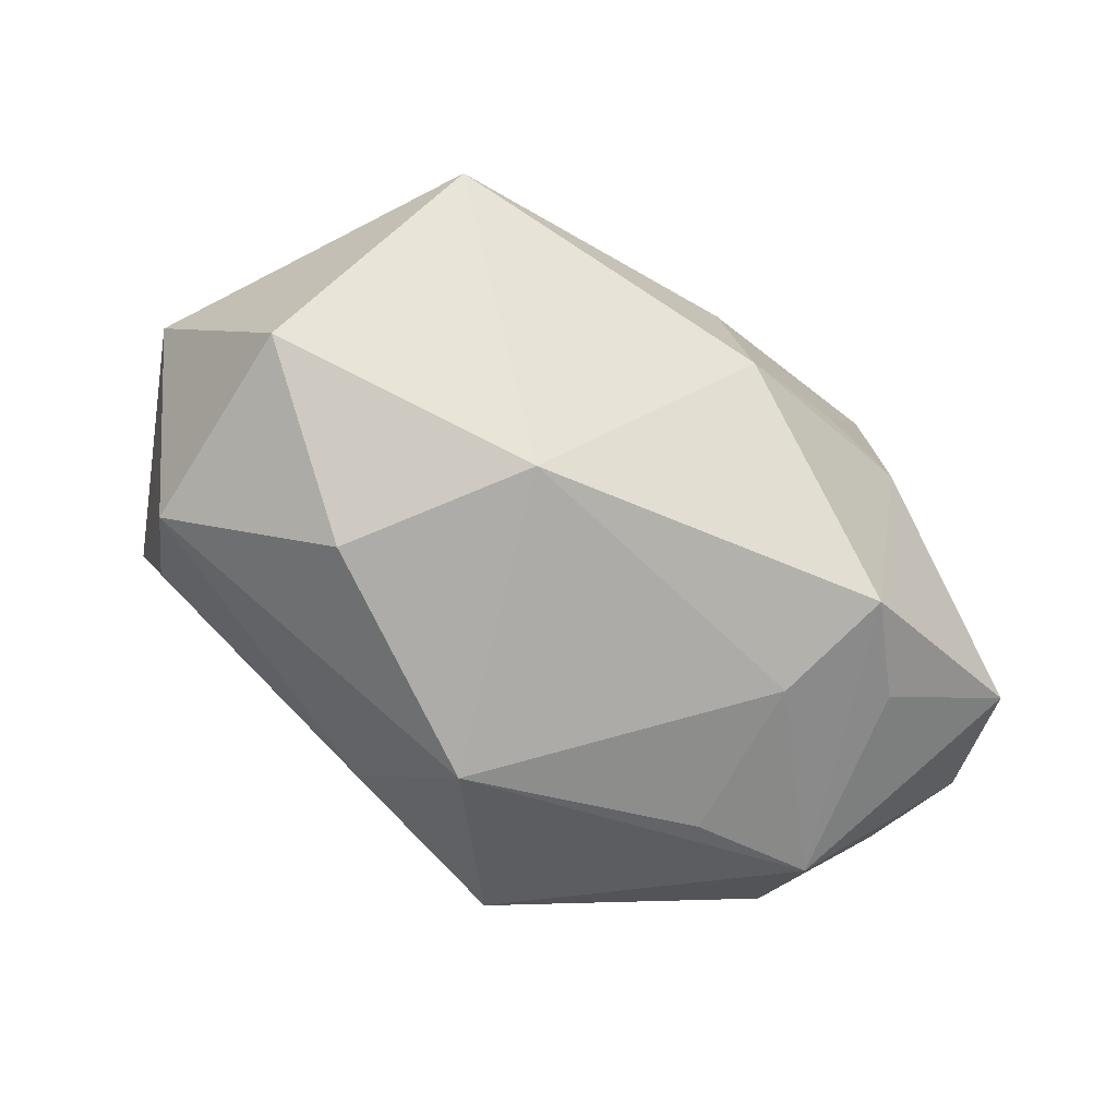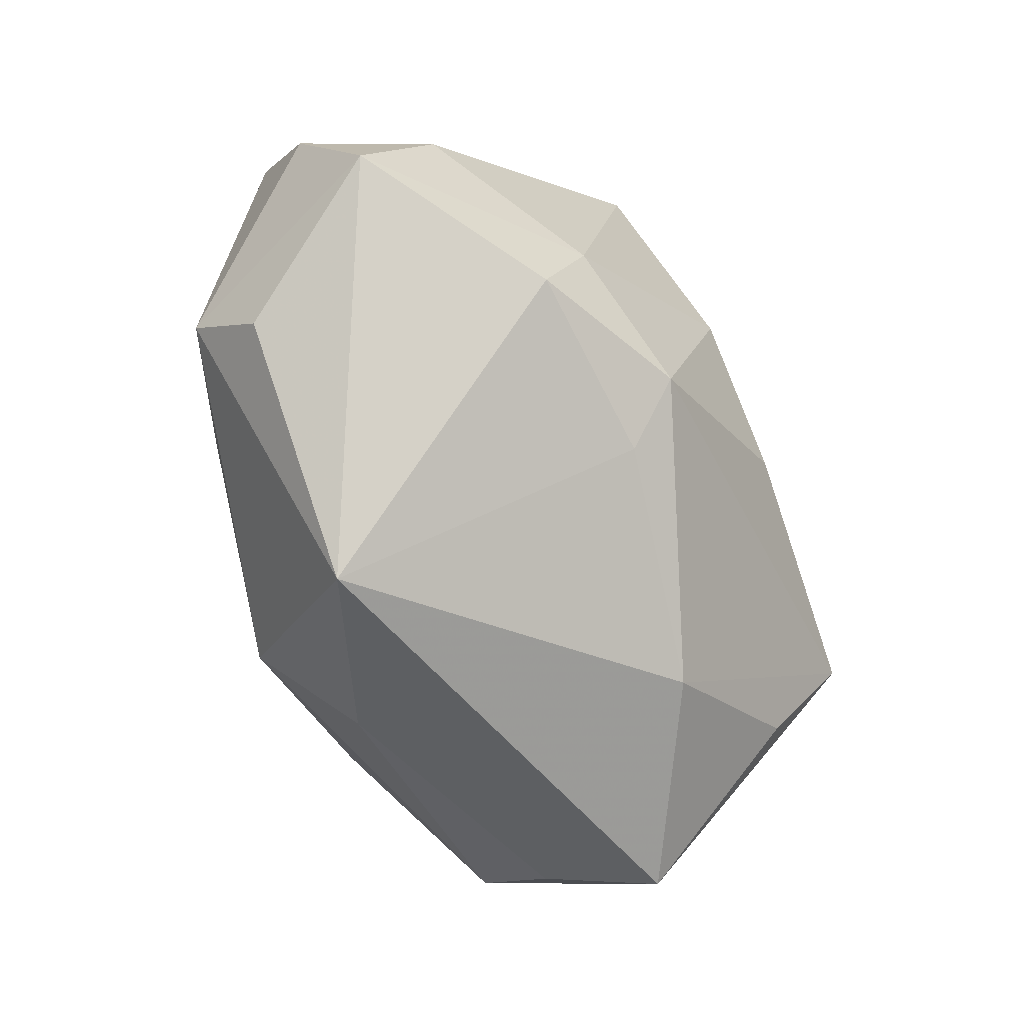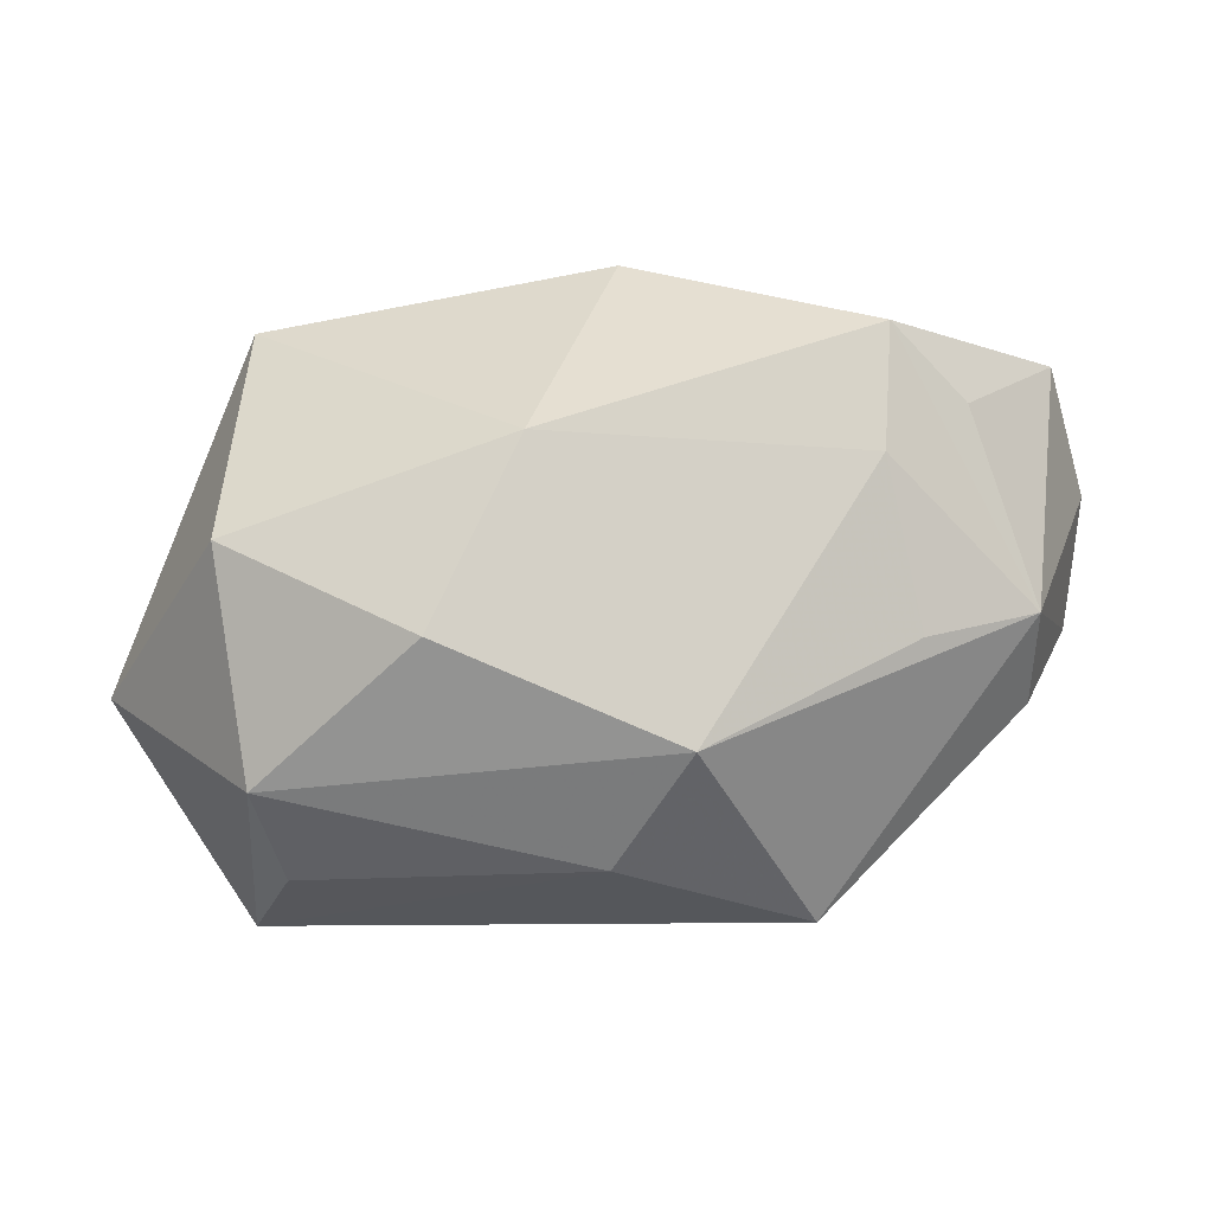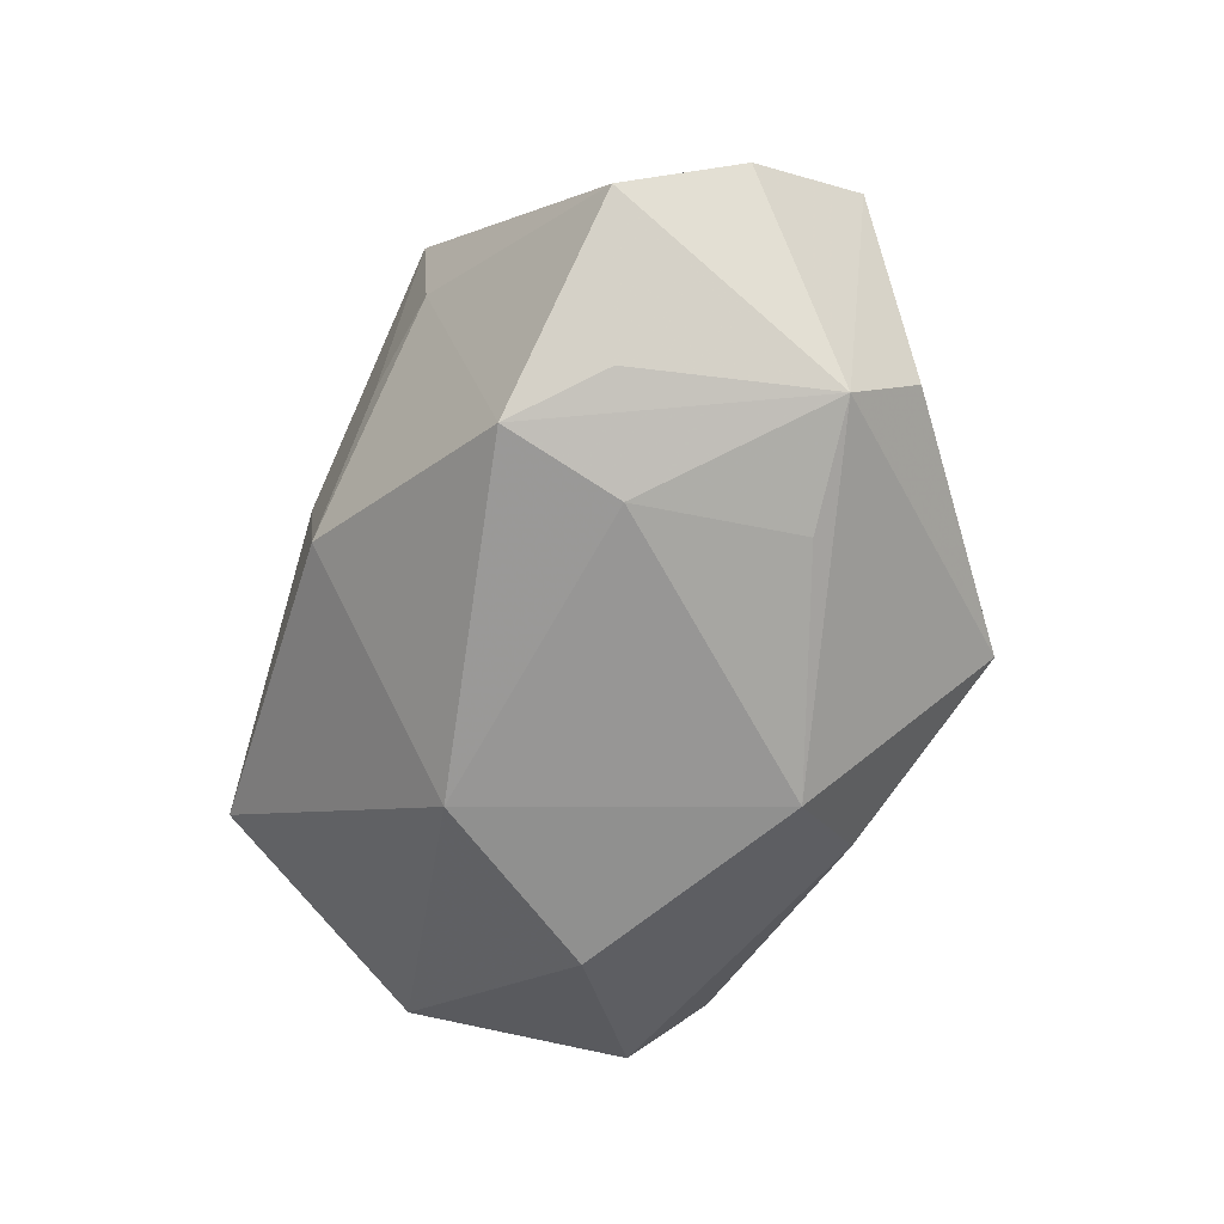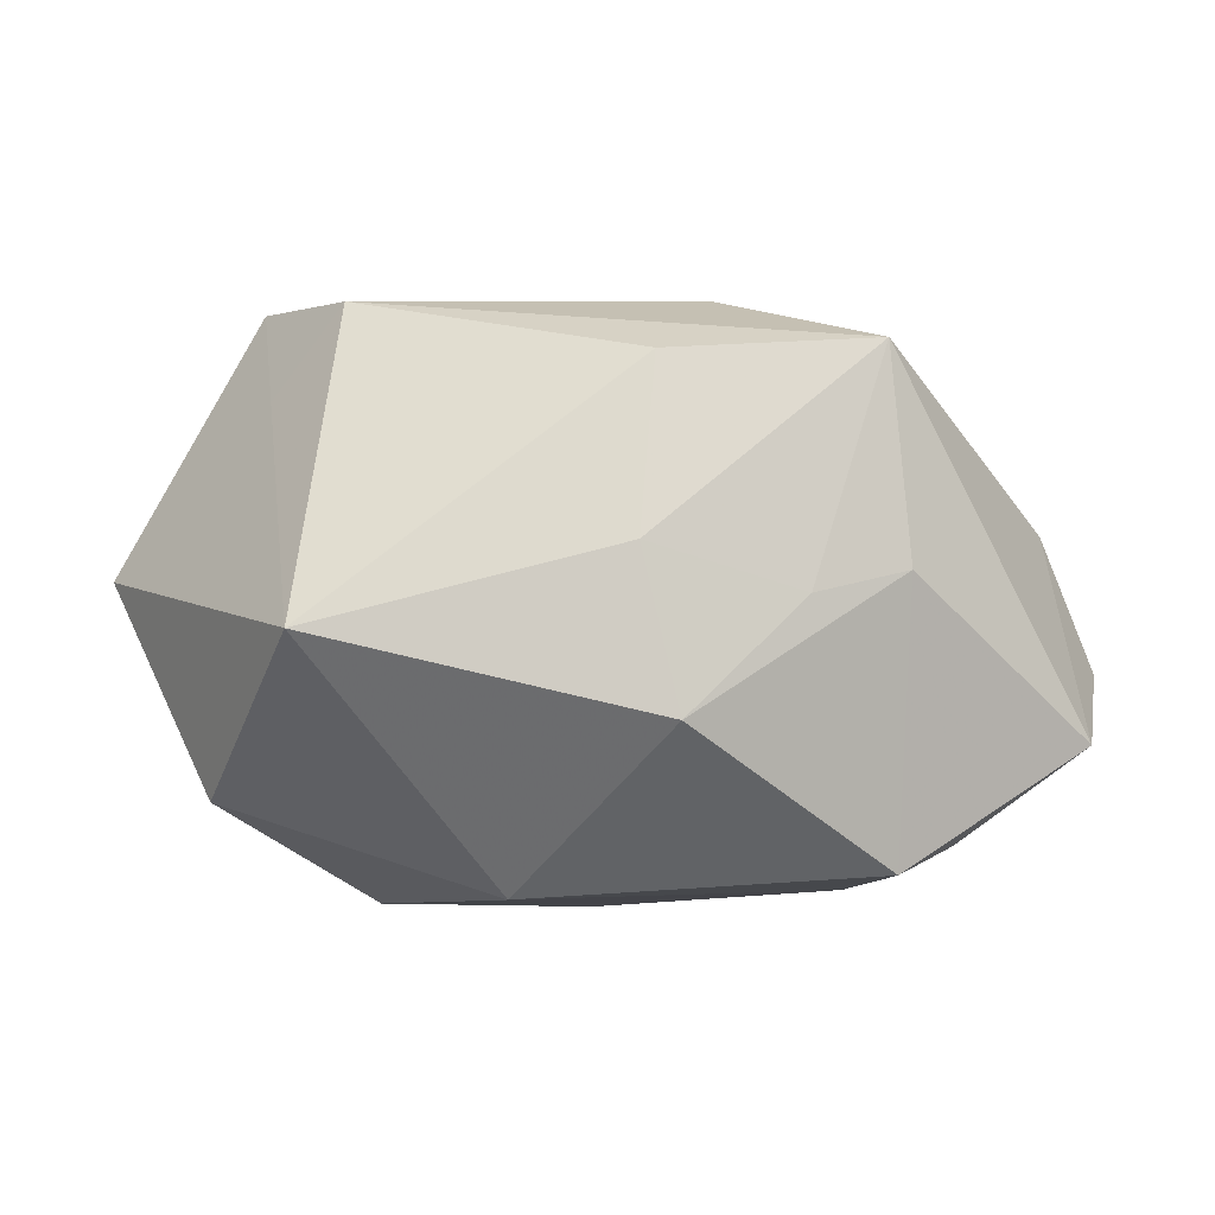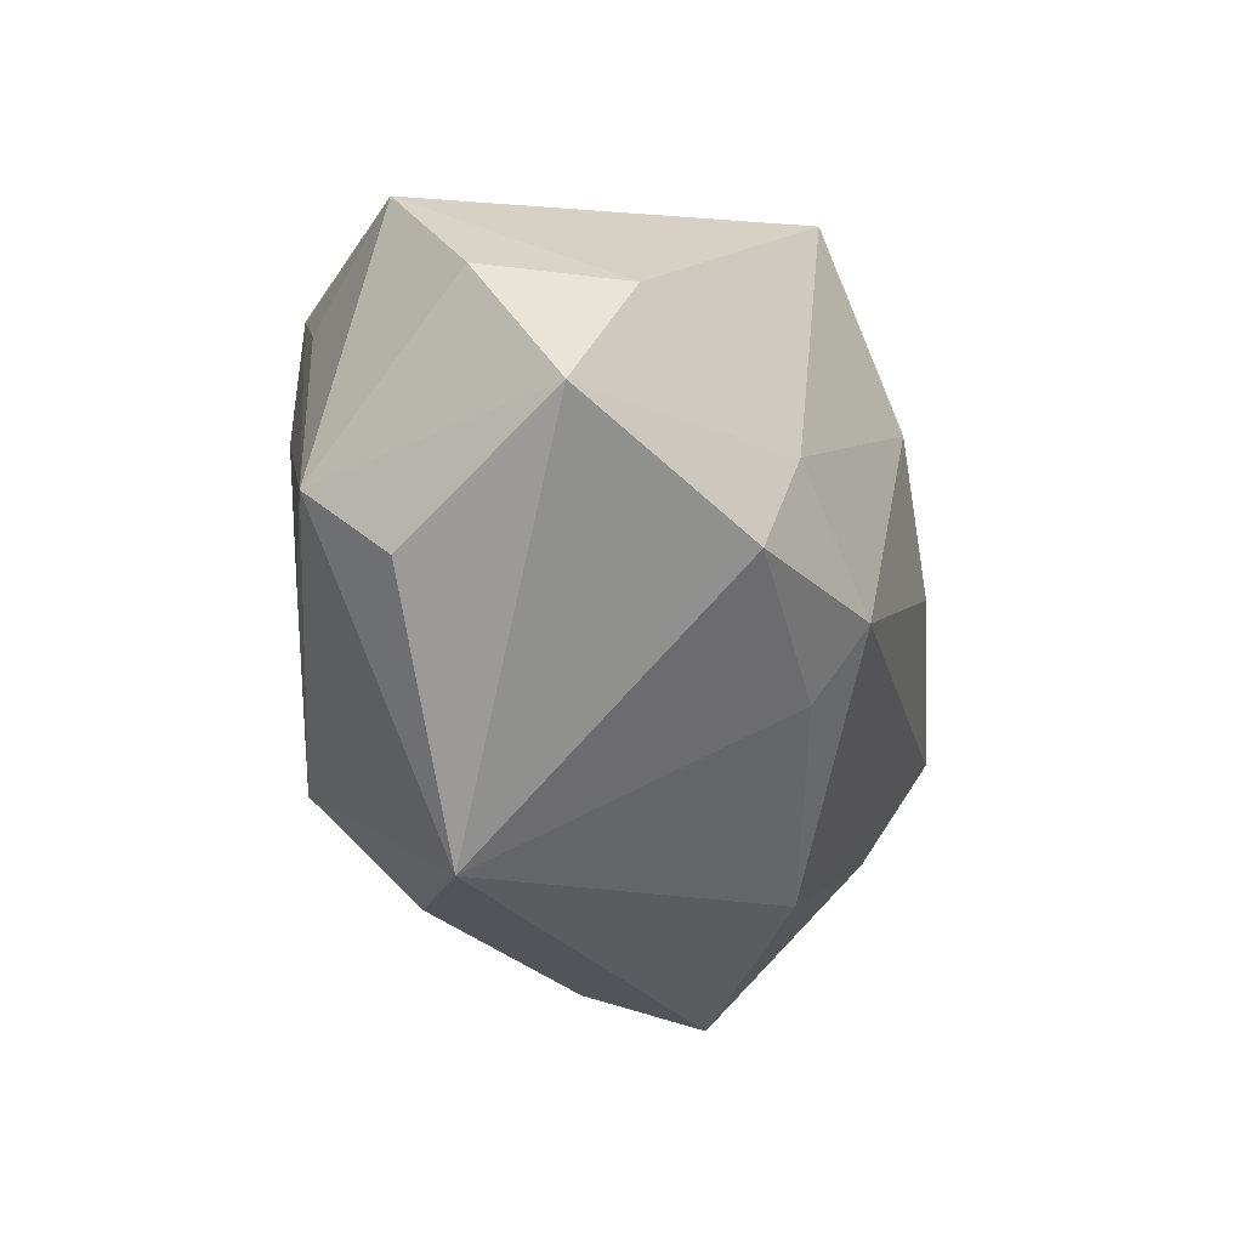
<metadata>
{"format":"obj","ext":"obj","renderer":"f3d","projection":"perspective","resolution":1024,"background":"white","views":[{"elev":-76.6,"azim":137.7,"up":"+Z"},{"elev":-57.2,"azim":-68.4,"up":"+Y"},{"elev":-9.8,"azim":170.3,"up":"+Y"},{"elev":-65.6,"azim":-118.4,"up":"+Z"},{"elev":-8.0,"azim":165.4,"up":"+Z"},{"elev":-24.7,"azim":-82.6,"up":"+Y"}]}
</metadata>
<code>
v 0.00385 0.00172 0.02033
v 0.007396 0.006145 -0.01808
v 0.01793 0.006124 0.01868
v 0.01908 -0.01069 0.01505
v -0.01401 0.0195 0.00111
v 0.03074 -0.007298 0.00255
v 0.02245 0.0153 -0.003045
v -0.03158 0.006771 -0.003255
v -0.0278 0.007164 0.005672
v -0.002585 -0.01231 -0.01808
v -0.03204 -0.001134 0.002283
v 0.02124 -0.02132 0.004012
v -0.008122 -0.01026 0.01331
v 0.01315 -0.006085 -0.01808
v 0.0001804 0.01937 -0.008132
v 0.02246 -0.0143 -0.01026
v 0.02494 0.0002439 -0.01206
v -0.004924 0.009042 0.01947
v 0.001154 0.01751 0.01407
v -0.01486 0.01414 -0.01666
v 0.02199 0.002814 0.01277
v 0.002685 0.01942 0.002257
v -0.01237 -0.02132 -0.006768
v -0.01688 -0.004926 -0.01567
v -0.02071 -0.006009 0.01162
v -0.01832 0.0007445 0.01368
v -0.02578 -0.007683 -0.008088
v -0.01258 0.01993 0.01499
v 0.007239 -0.01745 0.01113
v 0.02178 -0.002661 0.0197
v 0.01973 -0.01896 -0.00426
v -0.007629 0.01969 -0.000533
v -0.02026 0.009727 -0.01464
v 0.001265 -0.01867 -0.01145
v -0.02784 0.01399 -0.008527
v -0.01425 0.005886 -0.01732
v -0.02485 -0.002868 -0.01364
v -0.01023 -0.006157 0.01704
f 12 16 6
f 5 35 28
f 15 7 2
f 20 15 2
f 35 5 20
f 5 15 20
f 18 3 28
f 28 3 19
f 19 3 7
f 6 7 21
f 7 3 21
f 23 12 29
f 16 12 31
f 30 12 6
f 6 21 30
f 30 21 3
f 38 29 30
f 23 25 11
f 7 15 22
f 28 19 22
f 22 19 7
f 32 5 28
f 32 15 5
f 28 22 32
f 32 22 15
f 16 31 34
f 34 12 23
f 34 31 12
f 16 14 17
f 17 7 6
f 6 16 17
f 2 7 17
f 17 14 2
f 33 37 35
f 35 20 33
f 33 20 37
f 2 14 10
f 23 37 10
f 10 34 23
f 10 14 16
f 16 34 10
f 26 25 38
f 38 18 26
f 26 18 28
f 26 11 25
f 13 25 23
f 23 29 13
f 38 25 13
f 13 29 38
f 4 29 12
f 12 30 4
f 4 30 29
f 1 18 38
f 38 30 1
f 3 18 1
f 1 30 3
f 35 37 8
f 37 11 8
f 27 37 23
f 23 11 27
f 27 11 37
f 37 20 36
f 36 20 2
f 2 10 36
f 28 35 9
f 35 8 9
f 9 8 11
f 9 26 28
f 11 26 9
f 24 10 37
f 37 36 24
f 24 36 10

</code>
